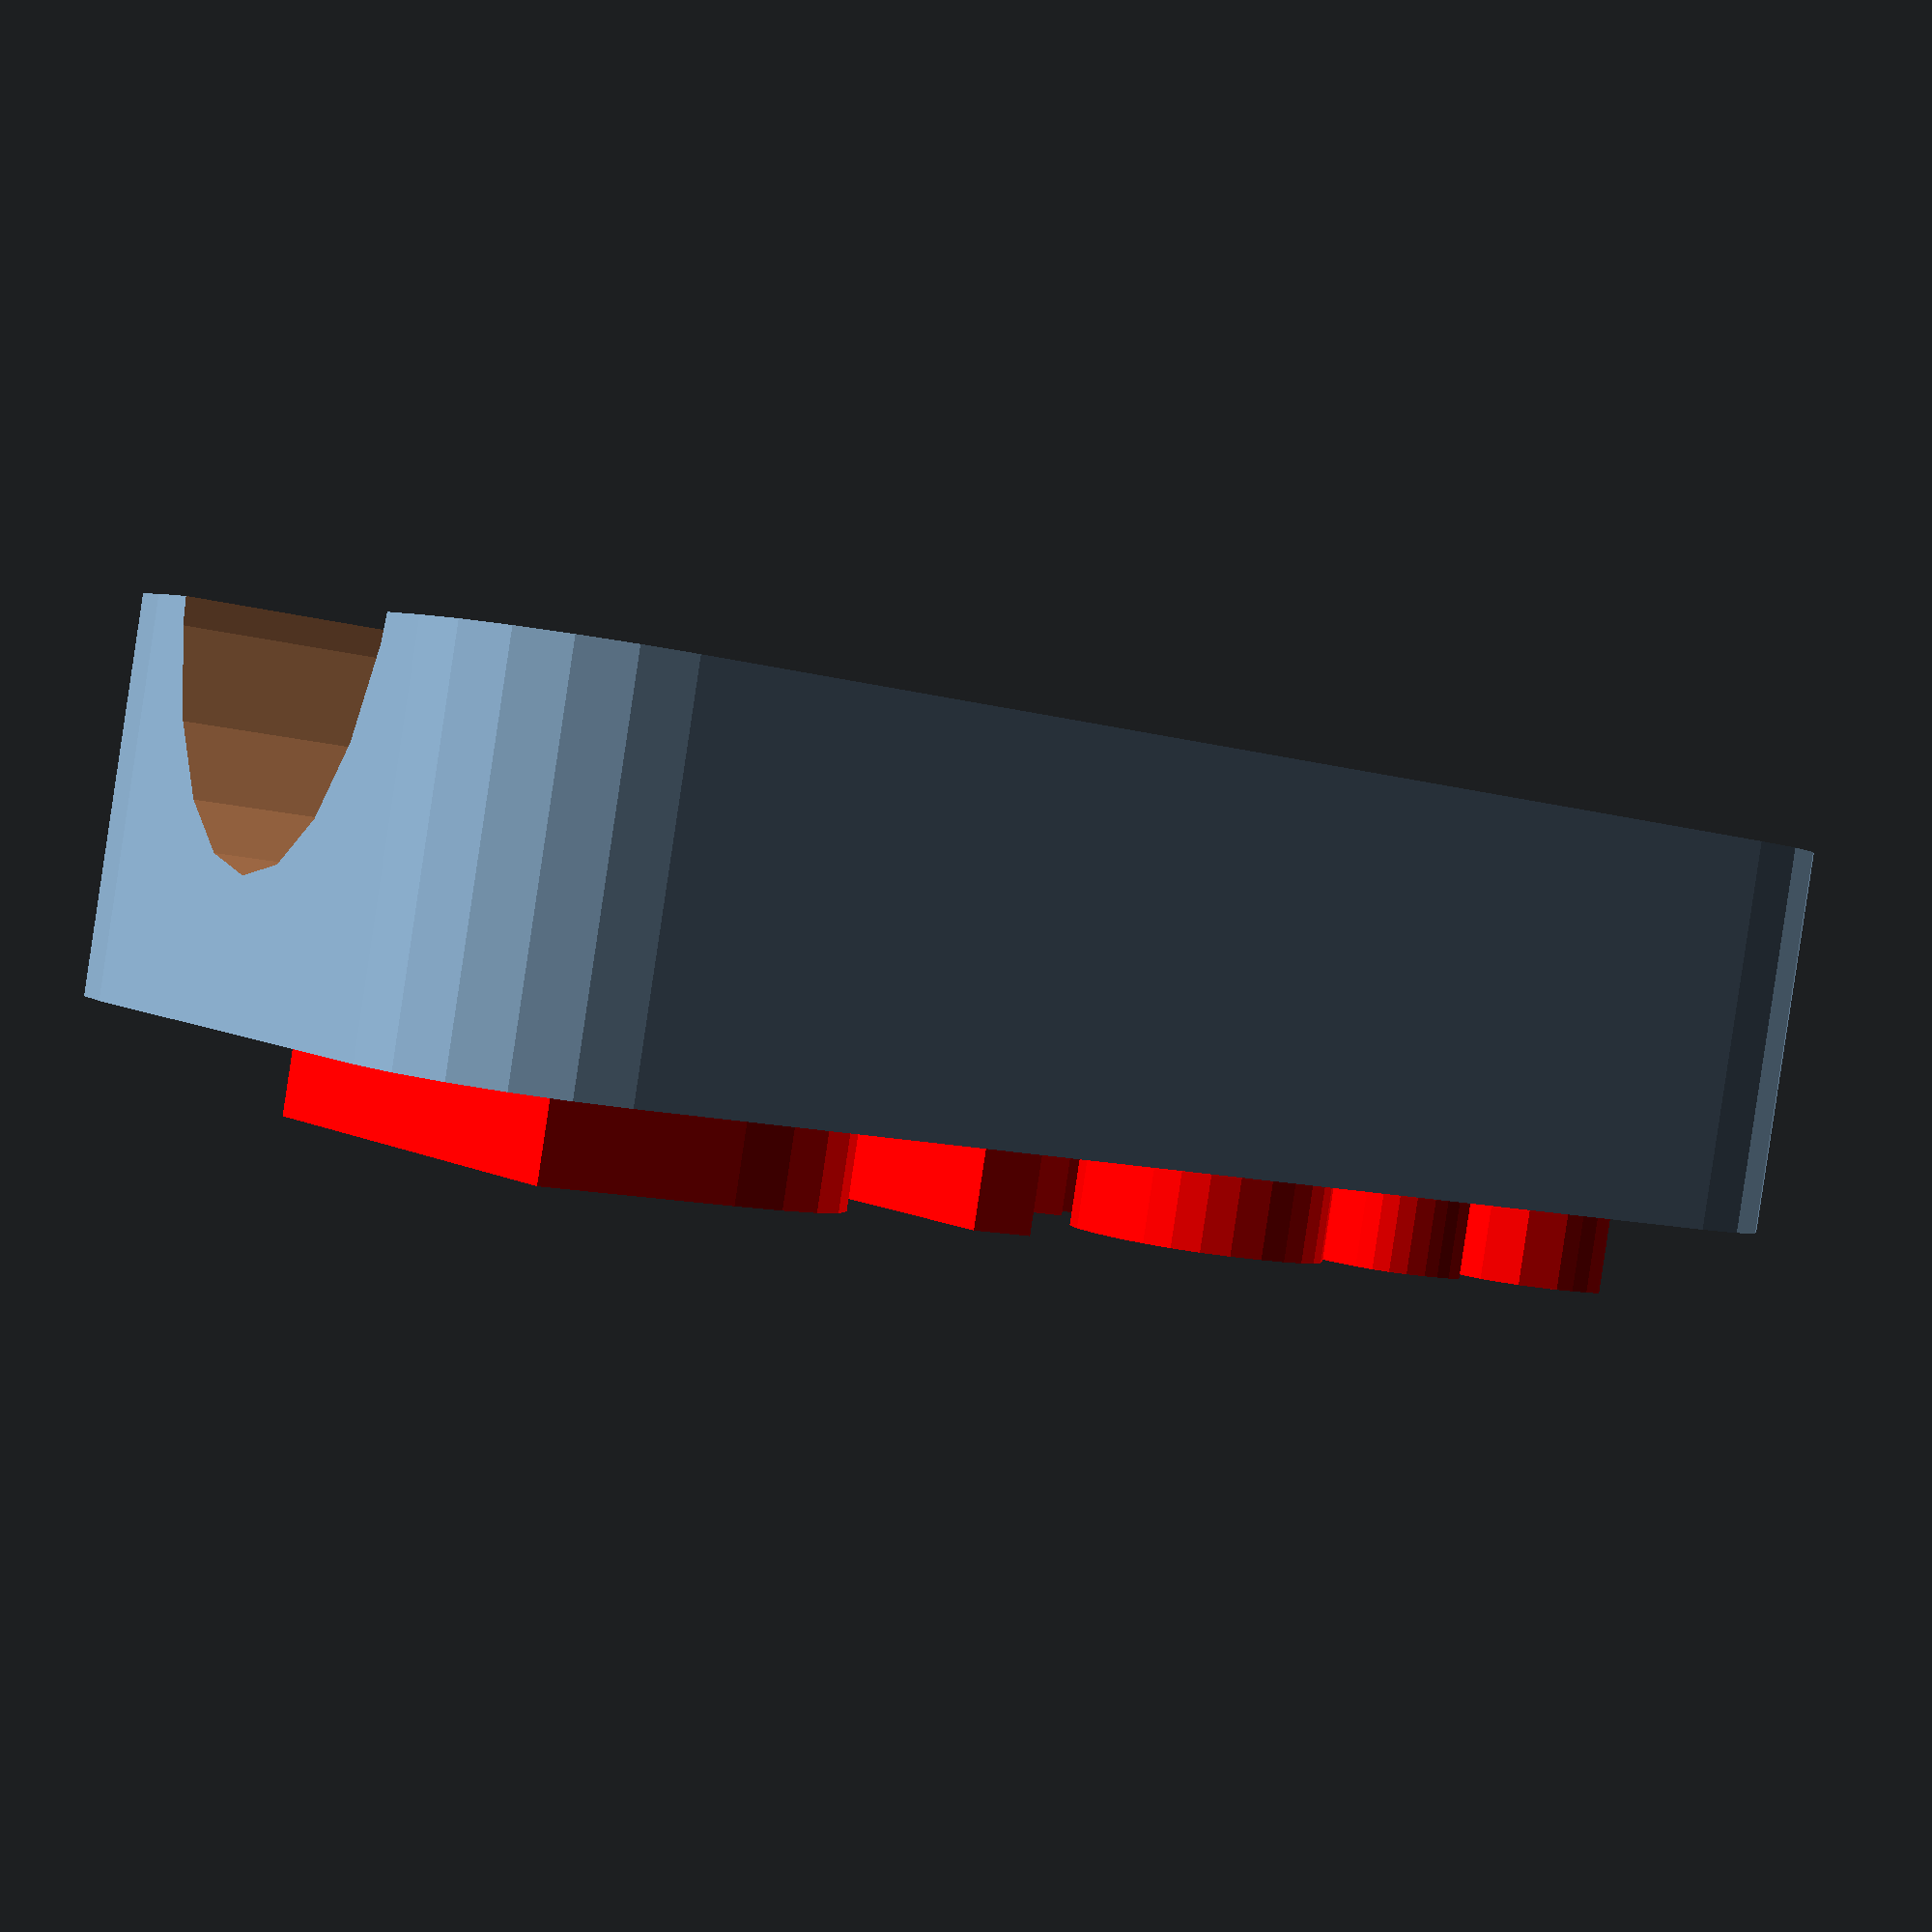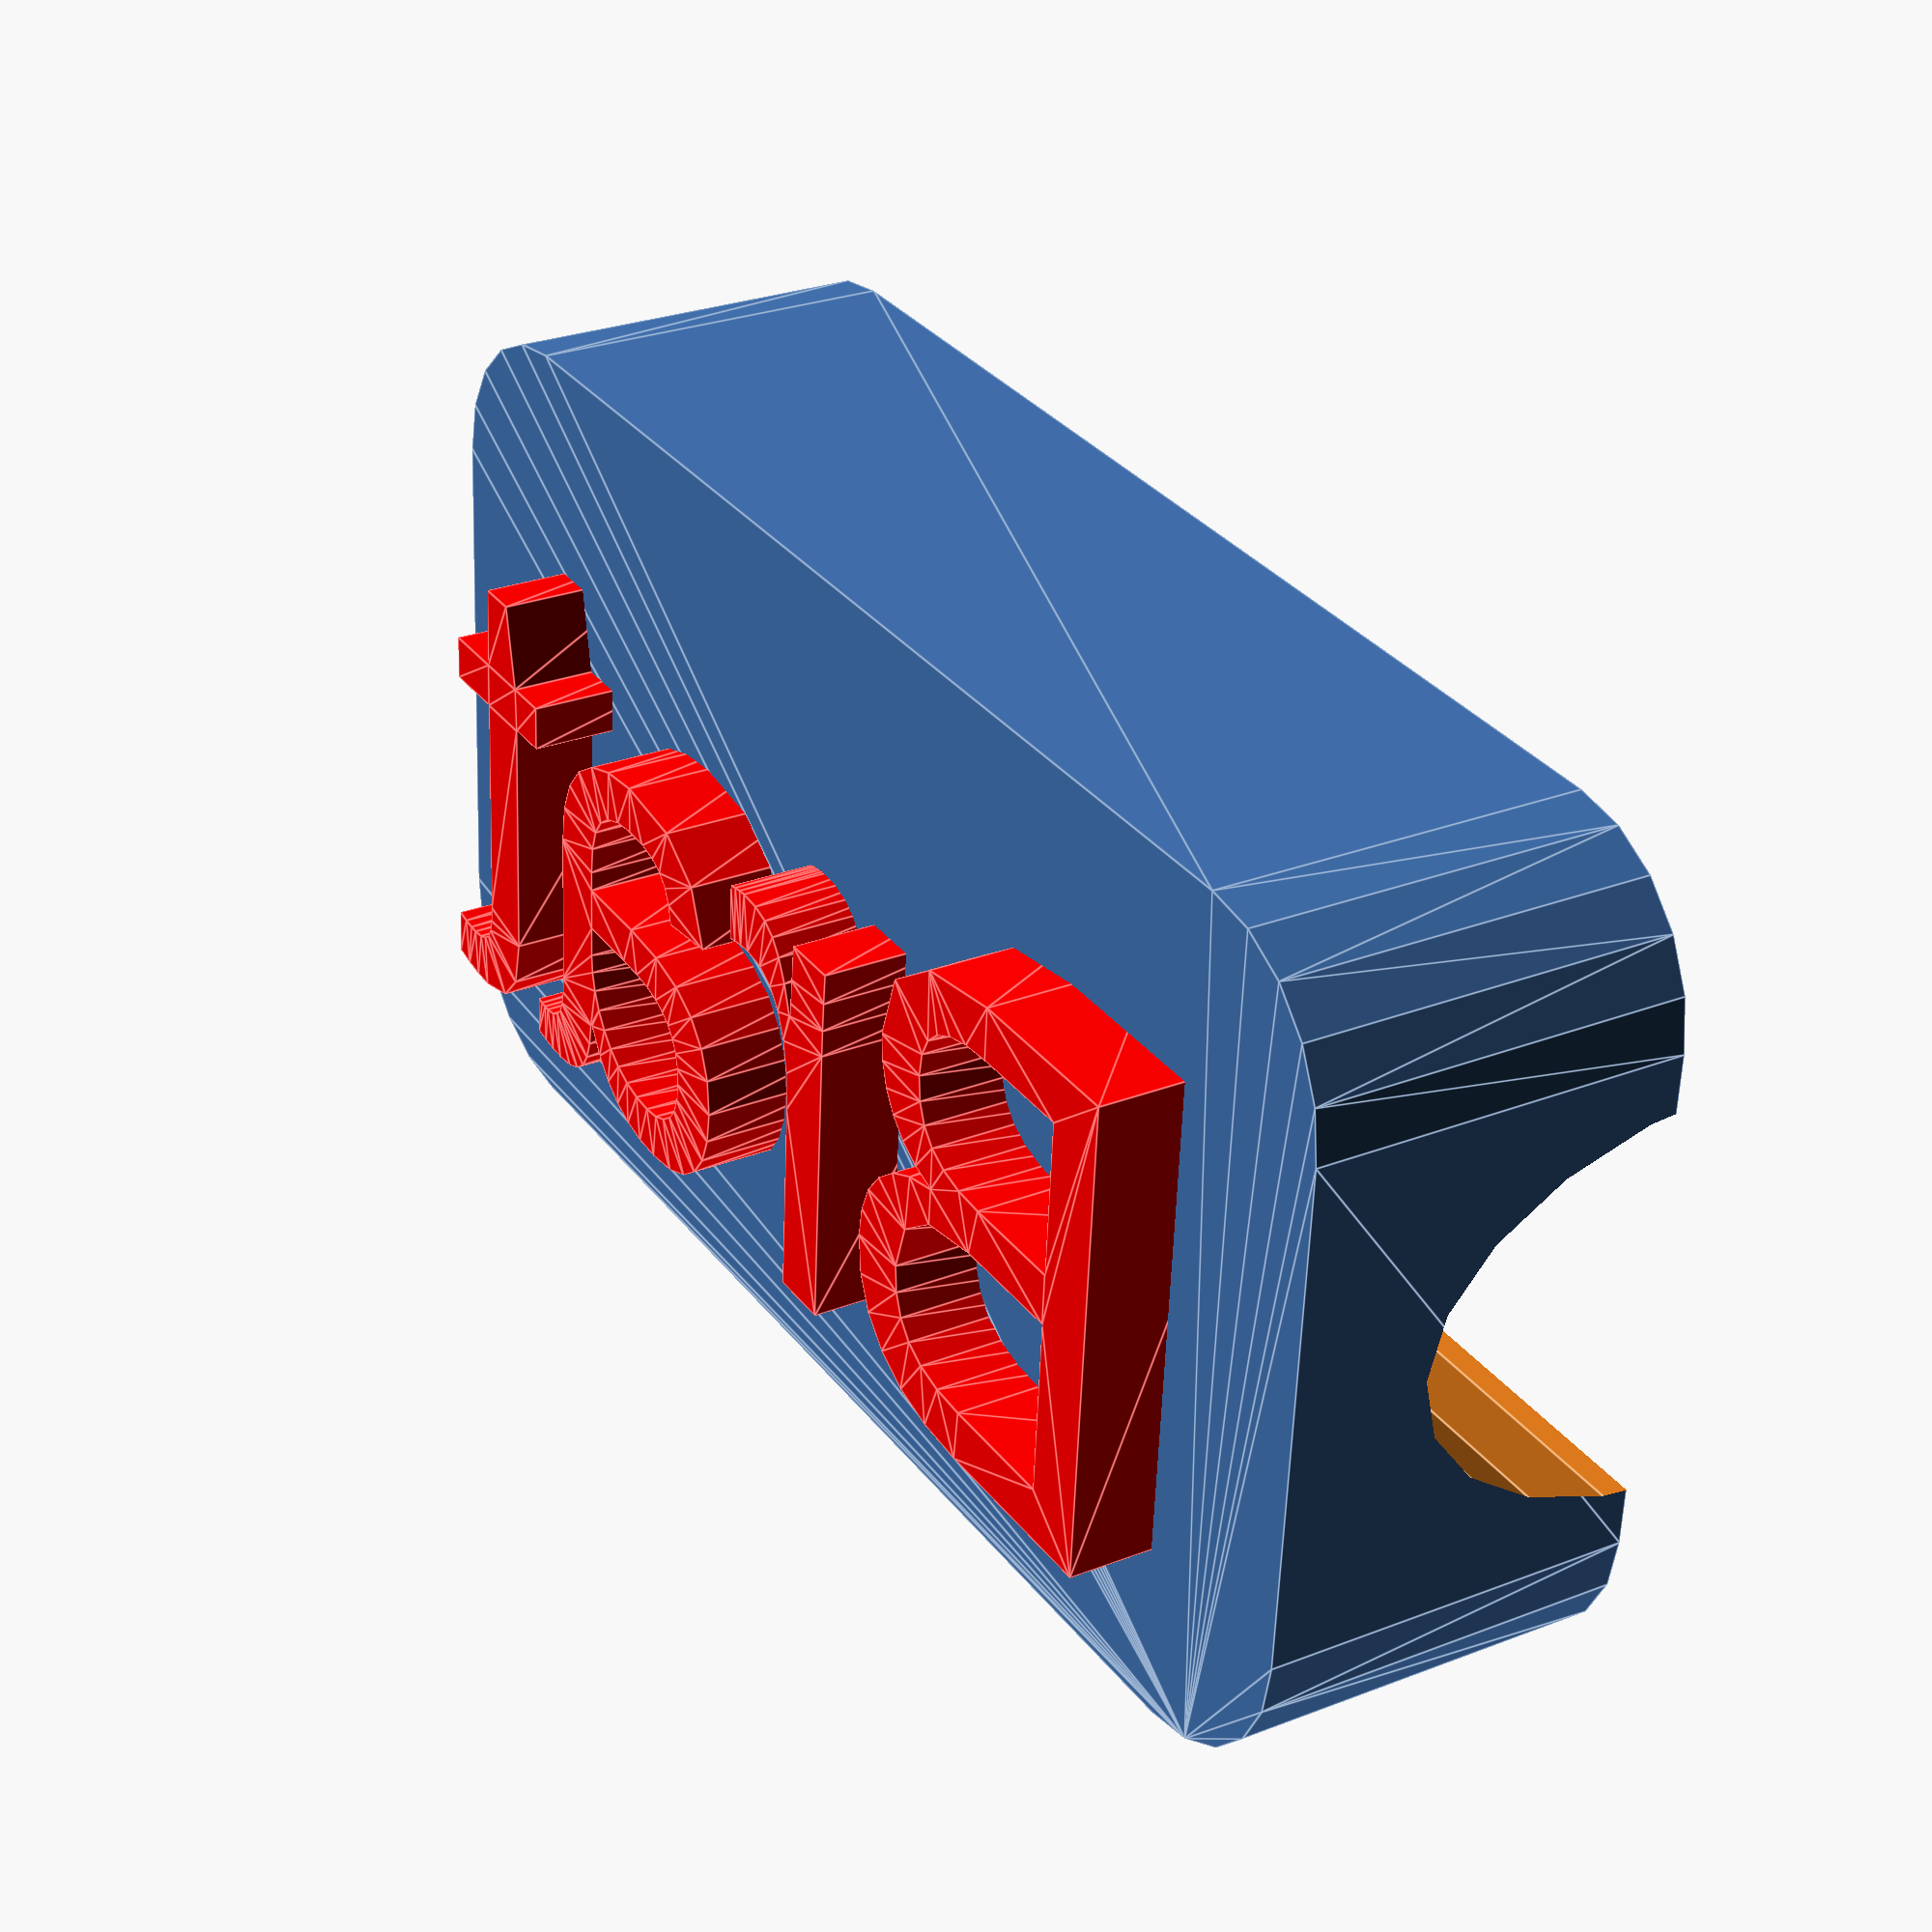
<openscad>
$fn = 20;

stamp_text = "Brat";
rope_width = 8;
text_size = 15;
base_width = 35;

//stamp_text = "Fops";
//rope_width = 8;
//text_size = 15;
//base_width = 40;


//stamp_text = "Plushie";
//rope_width = 8;
//text_size = 15;
//base_width = 70;

//stamp_text = "Sub";
//rope_width = 8;
//text_size = 15;
//base_width = 35;

open = 1;


rope_cutout = rope_width + 4;
base_height = max(text_size, rope_cutout);
depth = open == 1? 10 : 20;

module rope_cut(mod=1, v=1) {
    if (v==1) {
        translate([mod*-base_width,text_size/2,0]) rotate([0, mod*70, 0]) cylinder(h=100,d=rope_cutout);
    }
    else if (v==2) {
        translate([0, text_size/2, 20/2]) rotate([0, 90, 0]) cylinder(h=base_width+20, d=rope_cutout, center=true);
    }
    else if (v==3){
        translate([0, text_size/2, 20/2+2.5]) 
        rotate([0, 90, 0]) 
        scale([1.25, 1, 1])
        cylinder(h=base_width+20, d=rope_cutout, center=true);
    }
    else {
        translate([0, text_size/2, 20/2+3]) 
        rotate([0, 90, 0]) 
        scale([1.5, 1, 1])
        cylinder(h=base_width+20, d=rope_cutout, center=true);
    }
}


rotate([0, 180, 0])
union() {
    color("#ff0000") translate([0,0,-2.5]) linear_extrude(5) text(stamp_text, size=text_size, halign="center");
    
    difference() {
        minkowski() {
            translate([0,text_size/2,depth/2]) cube([base_width, base_height, depth], center=true);
            cylinder(h=1, r=5);
        };                
        rope_cut(1, v=4);
        //rope_cut(-1);
    }    
};

</openscad>
<views>
elev=89.1 azim=34.3 roll=171.5 proj=p view=solid
elev=152.9 azim=184.2 roll=121.1 proj=p view=edges
</views>
